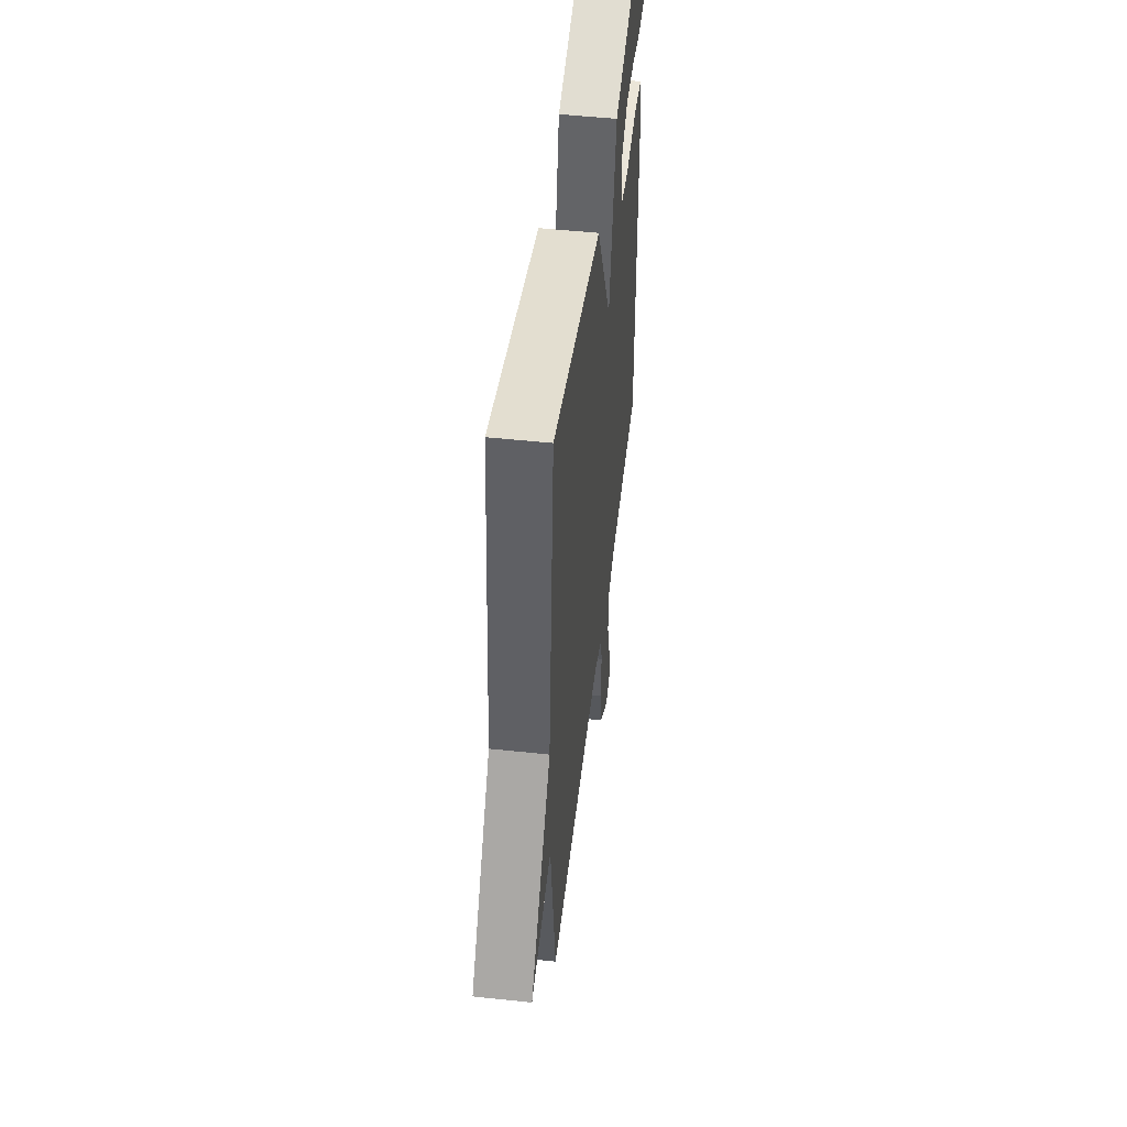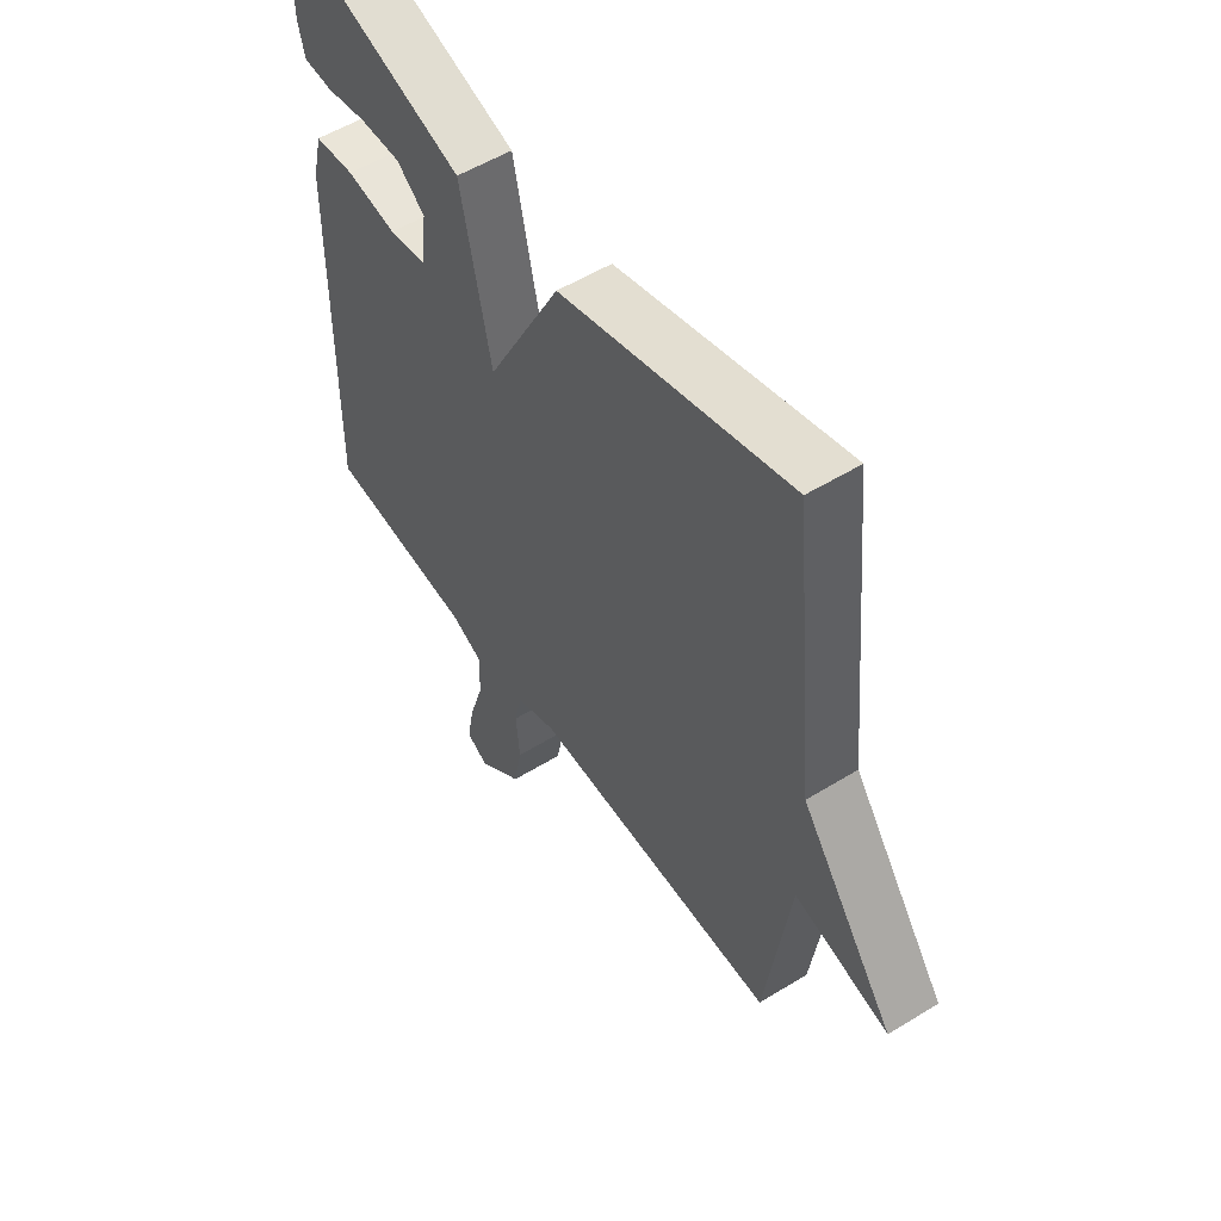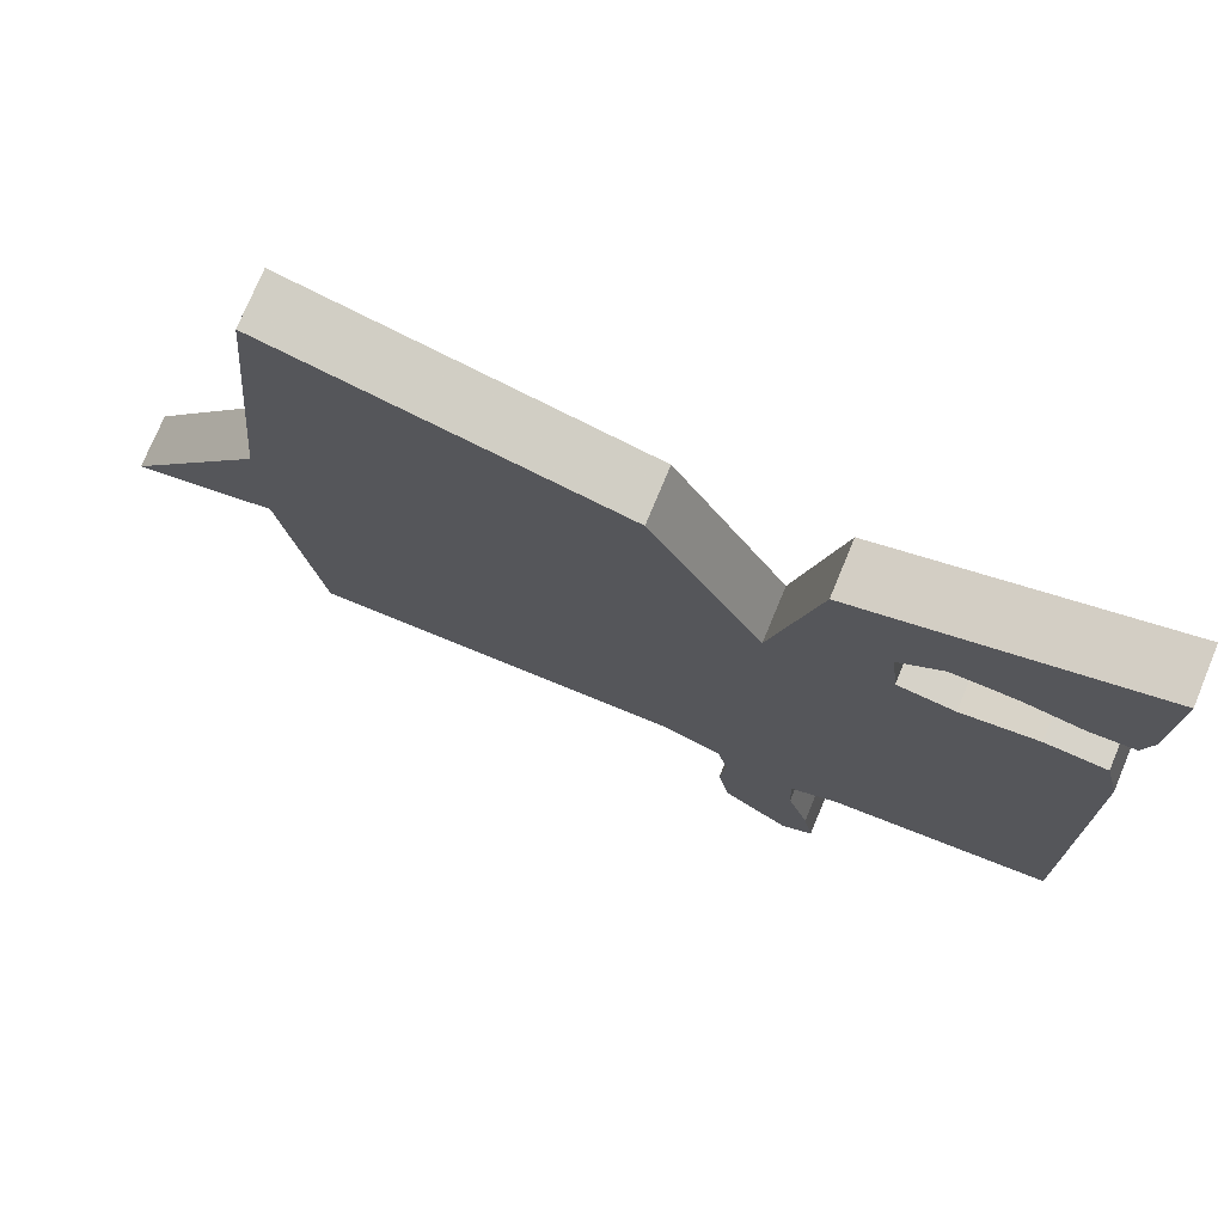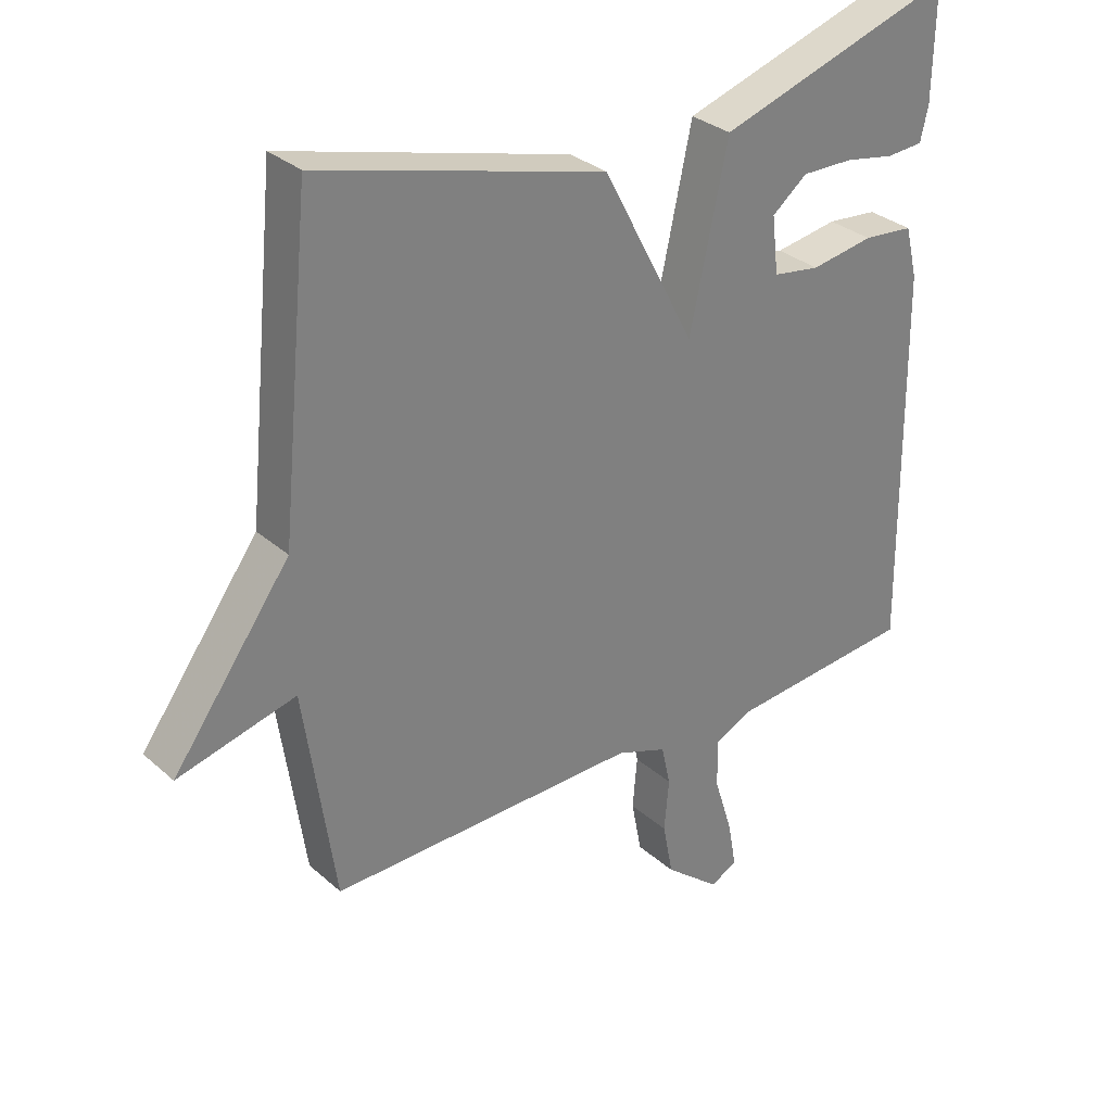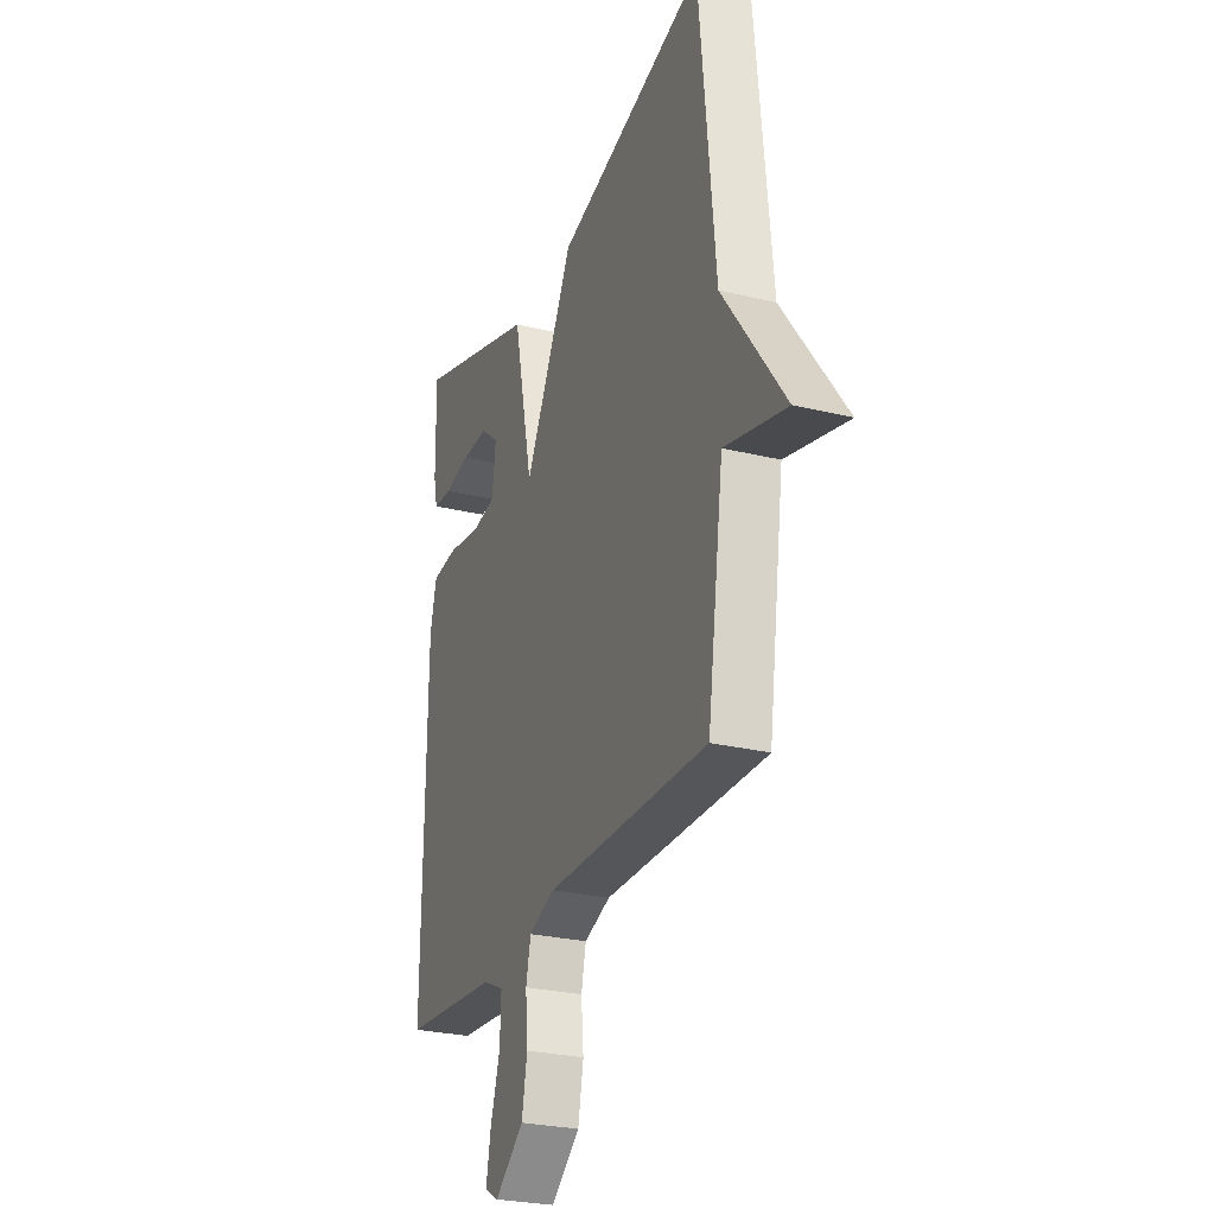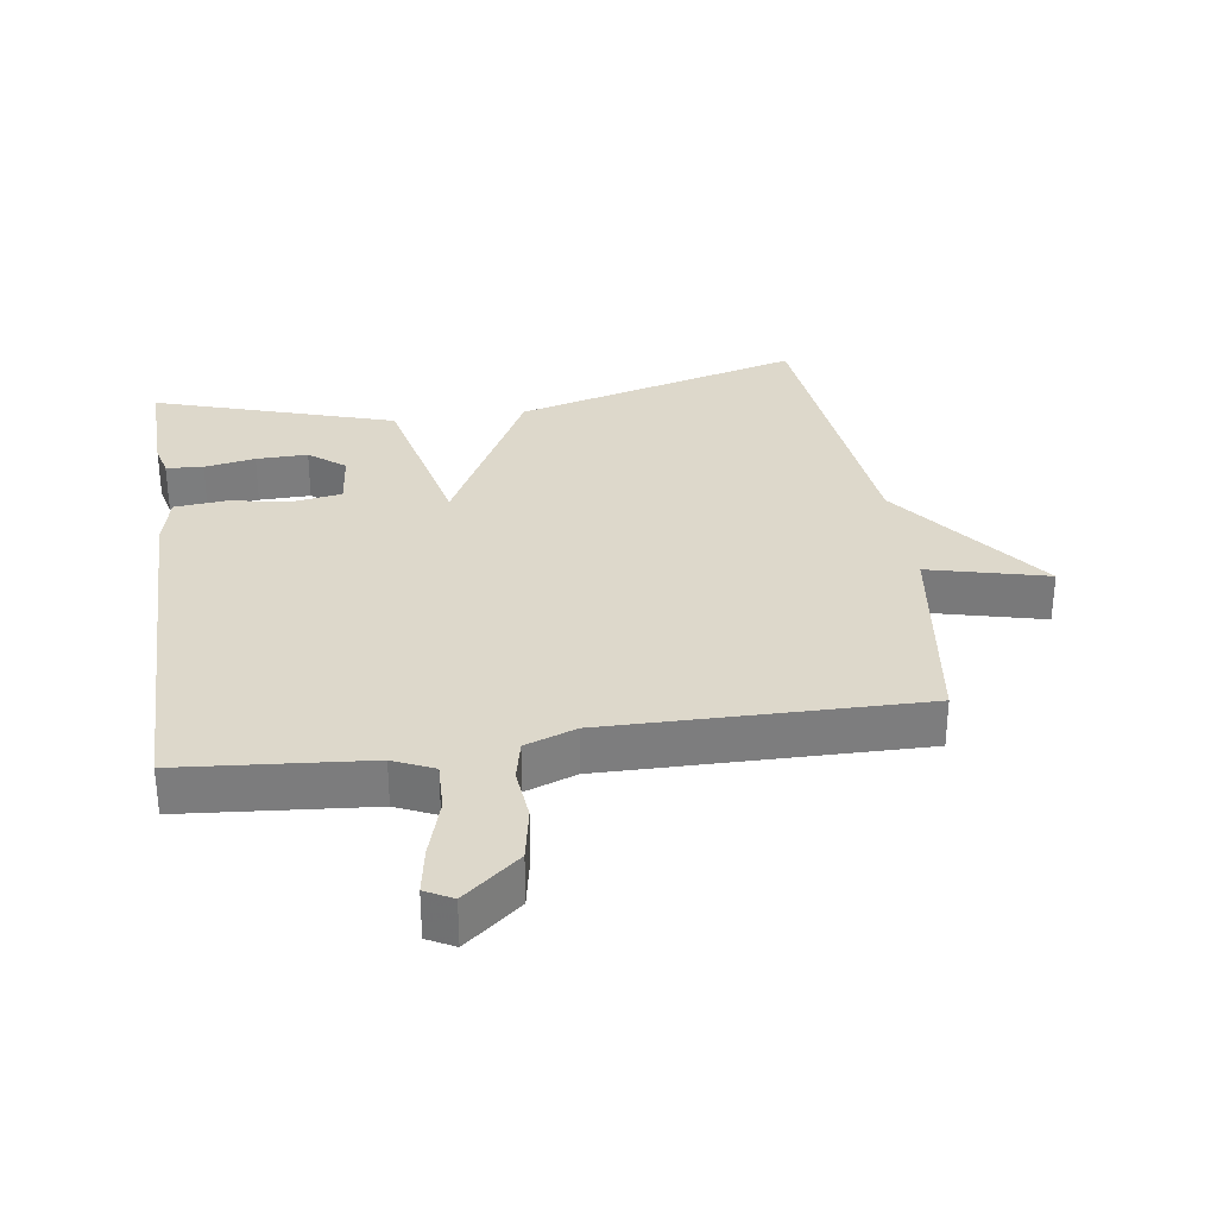
<metadata>
{"format":"obj","ext":"obj","renderer":"f3d","projection":"perspective","resolution":1024,"background":"white","views":[{"elev":50.2,"azim":-83.3,"up":"+Z"},{"elev":54.0,"azim":-123.2,"up":"+Z"},{"elev":75.3,"azim":22.5,"up":"+Z"},{"elev":31.0,"azim":-38.9,"up":"+Z"},{"elev":-26.6,"azim":-110.9,"up":"+Z"},{"elev":31.4,"azim":171.4,"up":"+Y"}]}
</metadata>
<code>
v 0.5 0.07 -0.5
v 0.217 0.07 -0.526
v 0.156 0.07 -0.554
v 0.159 0.07 -0.63
v 0.187 0.07 -0.72
v 0.2 0.07 -0.791
v 0.159 0.07 -0.813
v 0.074 0.07 -0.744
v 0.058 0.07 -0.662
v 0.065 0.07 -0.582
v 0.051 0.07 -0.52
v -0.026 0.07 -0.492
v -0.5 0.07 -0.5
v -0.547 0.07 -0.175
v -0.727 0.07 -0.221
v -0.547 0.07 0.025
v -0.5 0.07 0.5
v -0.063 0.07 0.383
v 0.079 0.07 0.114
v 0.137 0.07 0.383
v 0.5 0.07 0.5
v 0.497 0.07 0.332
v 0.485 0.07 0.28
v 0.429 0.07 0.276
v 0.352 0.07 0.29
v 0.274 0.07 0.291
v 0.22 0.07 0.248
v 0.23 0.07 0.161
v 0.302 0.07 0.15
v 0.398 0.07 0.166
v 0.475 0.07 0.159
v 0.494 0.07 0.081
v 0.5 0 -0.5
v 0.217 0 -0.526
v 0.156 0 -0.554
v 0.159 0 -0.63
v 0.187 0 -0.72
v 0.2 0 -0.791
v 0.159 0 -0.813
v 0.074 0 -0.744
v 0.058 0 -0.662
v 0.065 0 -0.582
v 0.051 0 -0.52
v -0.026 0 -0.492
v -0.5 0 -0.5
v -0.547 0 -0.175
v -0.727 0 -0.221
v -0.547 0 0.025
v -0.5 0 0.5
v -0.063 0 0.383
v 0.079 0 0.114
v 0.137 0 0.383
v 0.5 0 0.5
v 0.497 0 0.332
v 0.485 0 0.28
v 0.429 0 0.276
v 0.352 0 0.29
v 0.274 0 0.291
v 0.22 0 0.248
v 0.23 0 0.161
v 0.302 0 0.15
v 0.398 0 0.166
v 0.475 0 0.159
v 0.494 0 0.081
f 32 1 2
f 31 32 2
f 30 31 2
f 29 30 2
f 28 29 2 3
f 27 28 3
f 23 24 25
f 22 23 25
f 21 22 25
f 20 21 25
f 20 25 26
f 16 17 18 19
f 14 15 16 19
f 12 13 14 19
f 11 12 19 20
f 10 11 20
f 8 9 10
f 7 8 10
f 6 7 10
f 5 6 10
f 4 5 10
f 3 4 10
f 27 3 10 20
f 20 26 27
f 34 33 64
f 34 64 63
f 34 63 62
f 34 62 61
f 35 34 61 60
f 35 60 59
f 57 56 55
f 57 55 54
f 57 54 53
f 57 53 52
f 58 57 52
f 51 50 49 48
f 51 48 47 46
f 51 46 45 44
f 52 51 44 43
f 52 43 42
f 42 41 40
f 42 40 39
f 42 39 38
f 42 38 37
f 42 37 36
f 42 36 35
f 52 42 35 59
f 59 58 52
f 1 33 34 2
f 2 34 35 3
f 3 35 36 4
f 4 36 37 5
f 5 37 38 6
f 6 38 39 7
f 7 39 40 8
f 8 40 41 9
f 9 41 42 10
f 10 42 43 11
f 11 43 44 12
f 12 44 45 13
f 13 45 46 14
f 14 46 47 15
f 15 47 48 16
f 16 48 49 17
f 17 49 50 18
f 18 50 51 19
f 19 51 52 20
f 20 52 53 21
f 21 53 54 22
f 22 54 55 23
f 23 55 56 24
f 24 56 57 25
f 25 57 58 26
f 26 58 59 27
f 27 59 60 28
f 28 60 61 29
f 29 61 62 30
f 30 62 63 31
f 31 63 64 32
f 32 64 33 1

</code>
